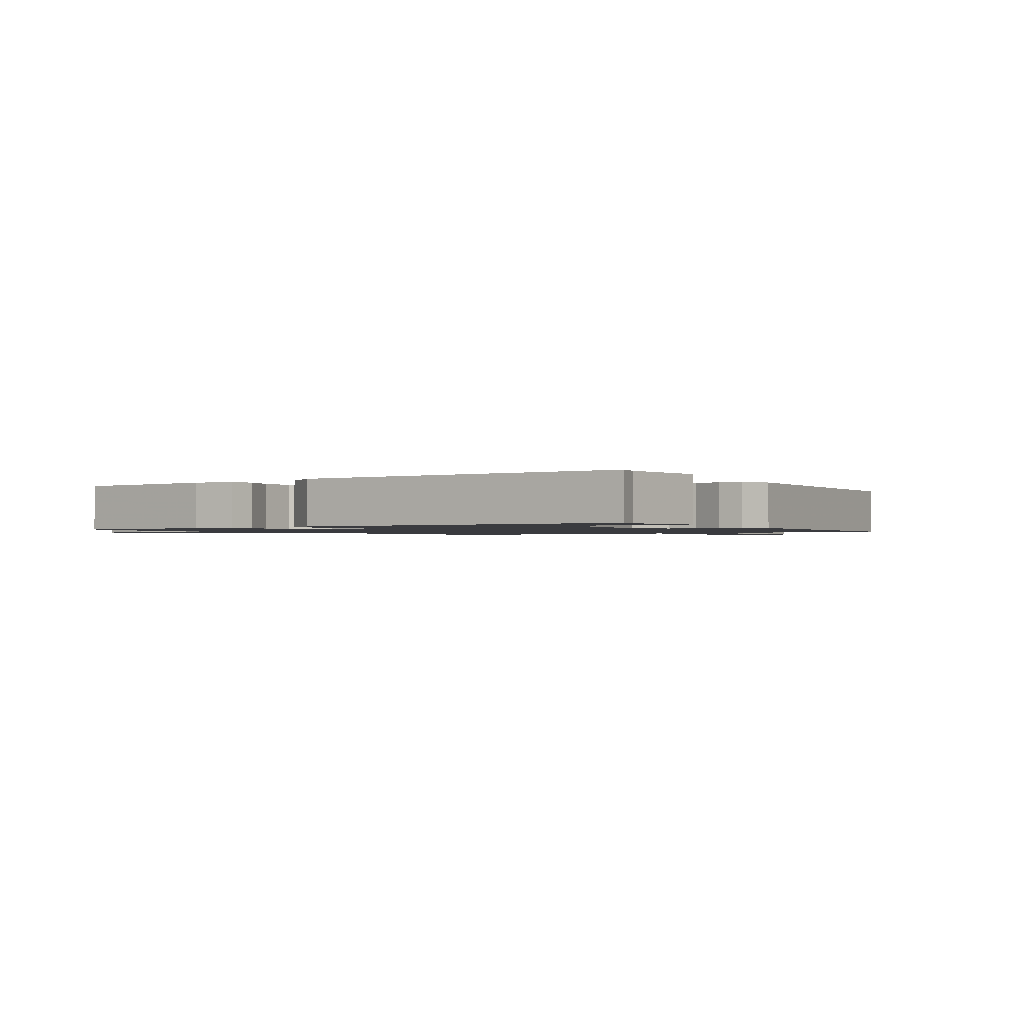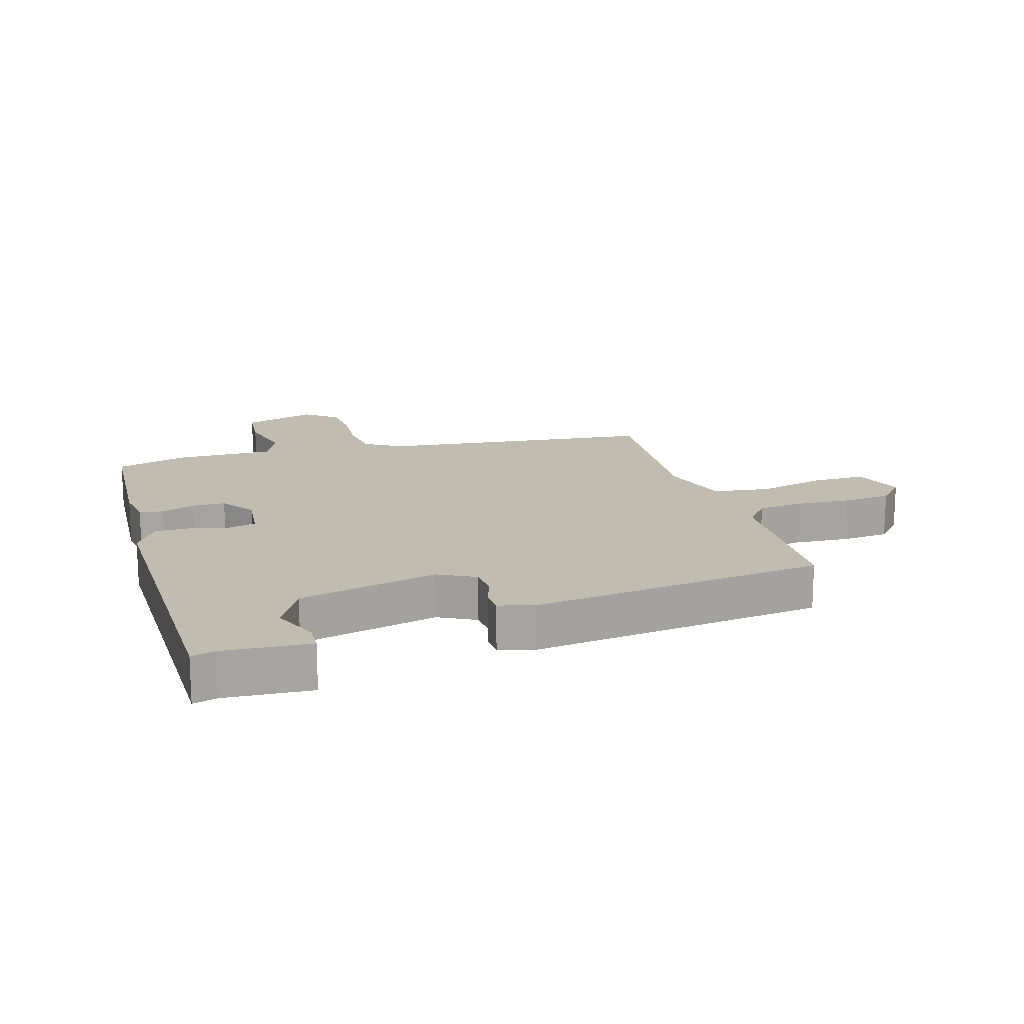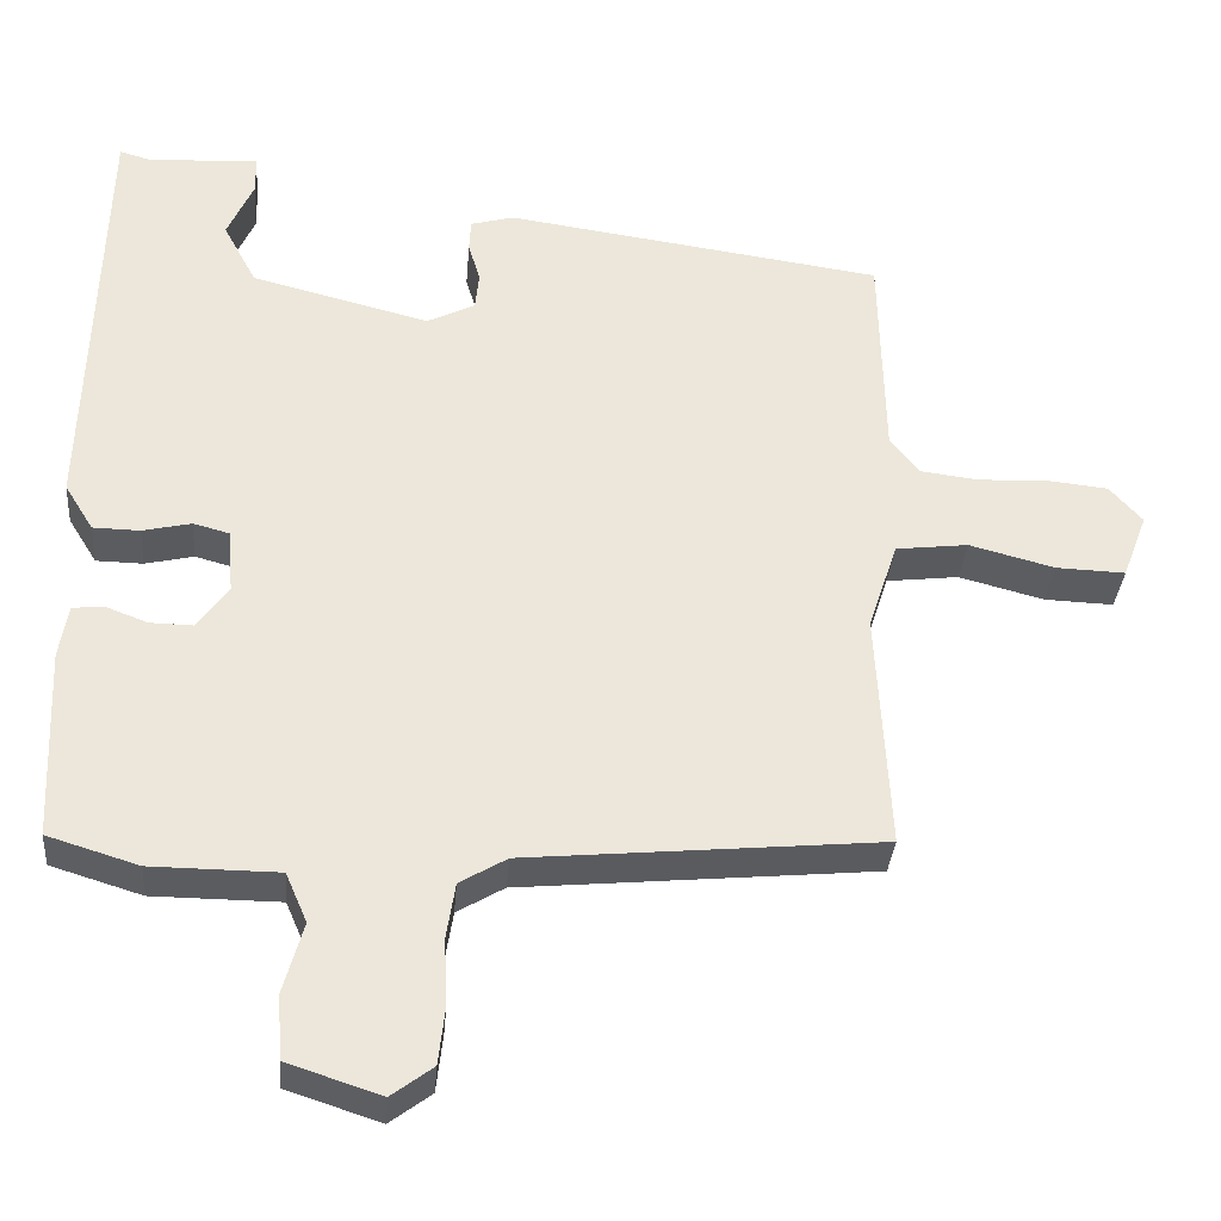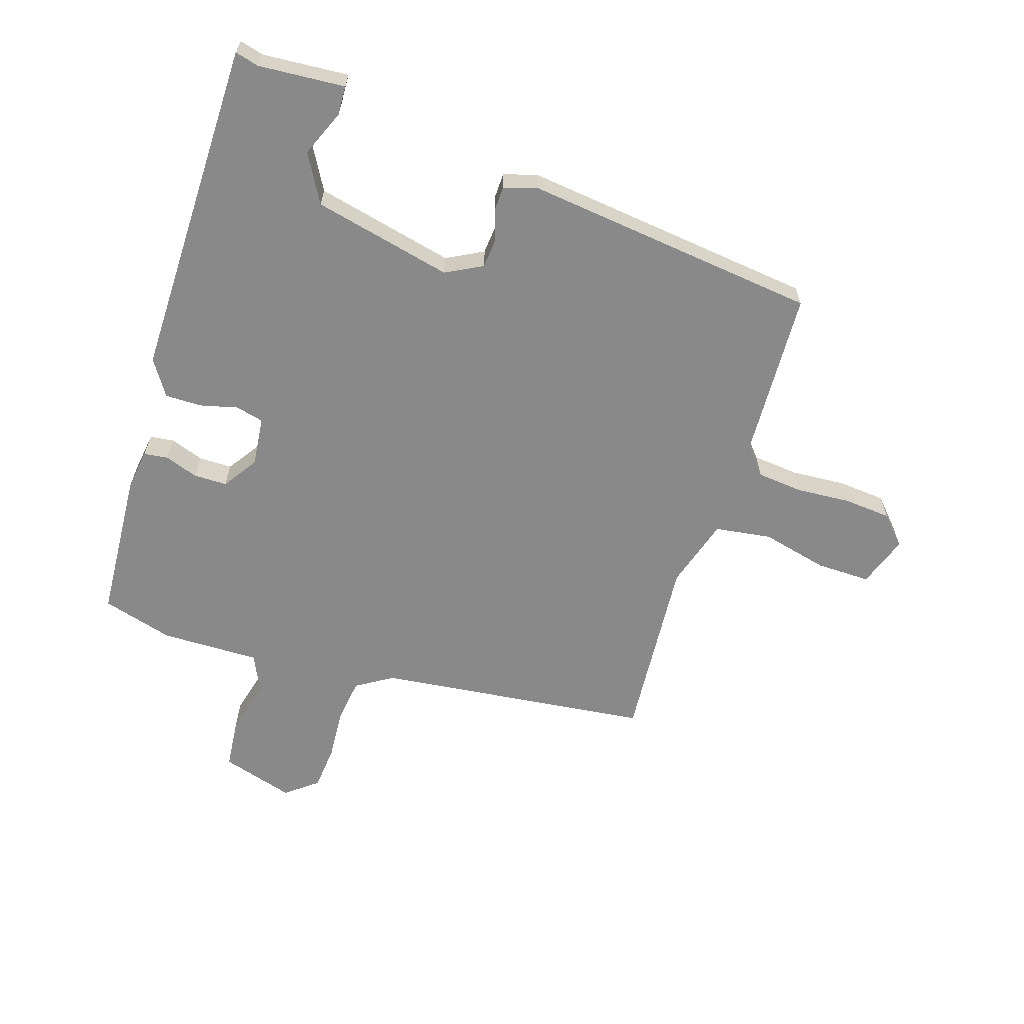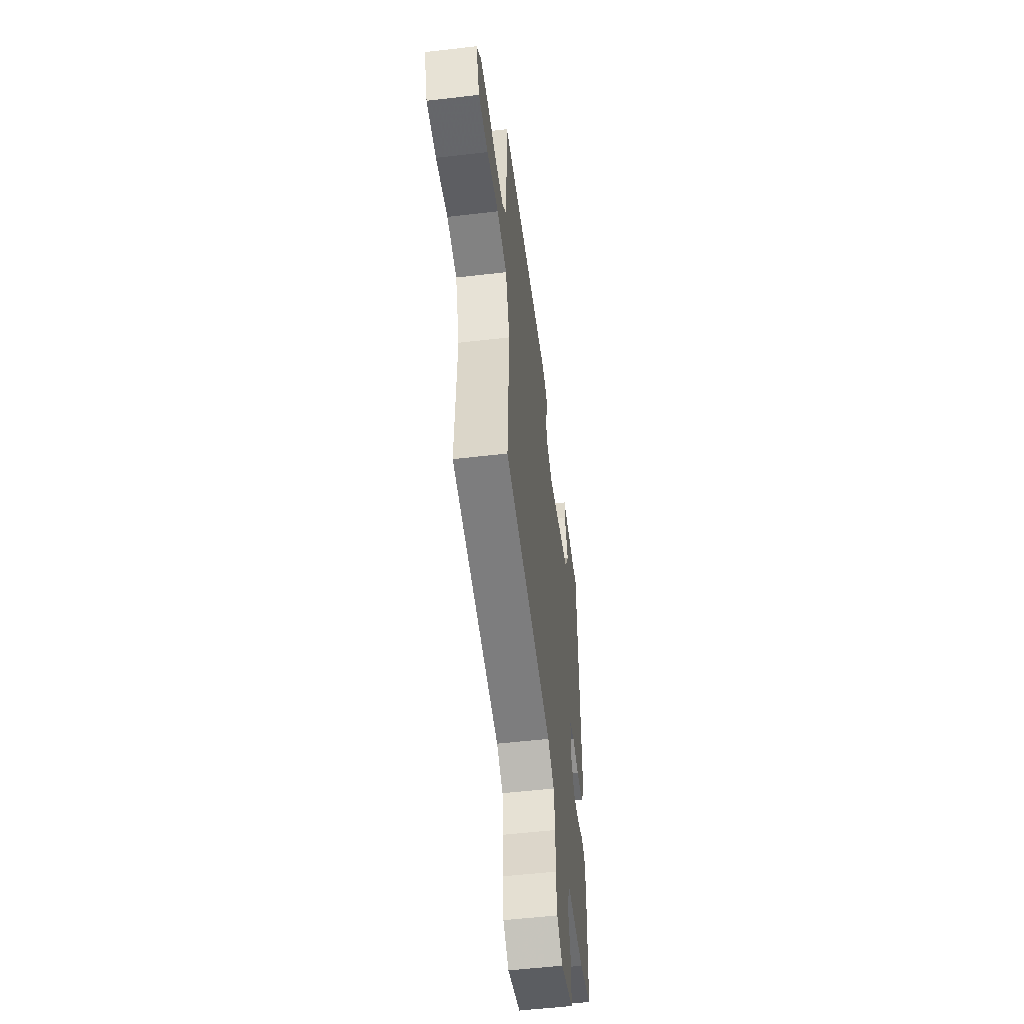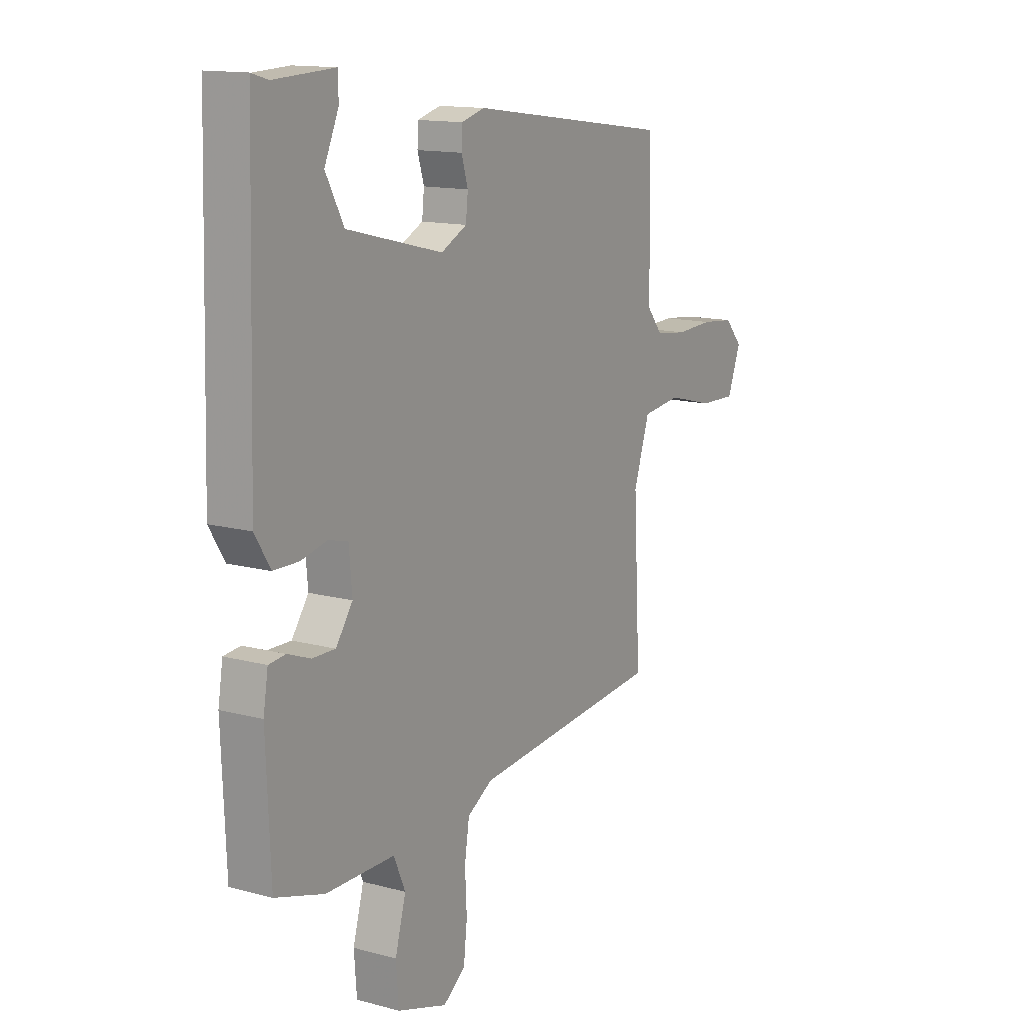
<metadata>
{"format":"obj","ext":"obj","renderer":"f3d","projection":"perspective","resolution":1024,"background":"white","views":[{"elev":-1.3,"azim":-53.3,"up":"+Y"},{"elev":16.5,"azim":-15.7,"up":"+Y"},{"elev":-33.9,"azim":-4.7,"up":"+Z"},{"elev":-63.2,"azim":-16.5,"up":"+Y"},{"elev":-53.9,"azim":97.1,"up":"+Z"},{"elev":13.8,"azim":-58.9,"up":"+Z"}]}
</metadata>
<code>
v -0.475 0.07 0.527
v -0.437 0.07 0.516
v -0.297 0.07 0.523
v -0.296 0.07 0.476
v -0.329 0.07 0.402
v -0.287 0.07 0.324
v -0.064 0.07 0.268
v -0.004 0.07 0.298
v 0.001 0.07 0.345
v -0.014 0.07 0.395
v -0.012 0.07 0.435
v 0.042 0.07 0.45
v 0.517 0.07 0.384
v 0.523 0.07 0.113
v 0.559 0.07 0.068
v 0.633 0.07 0.059
v 0.72 0.07 0.063
v 0.797 0.07 0.055
v 0.838 0.07 0.009
v 0.807 0.07 -0.073
v 0.72 0.07 -0.07
v 0.613 0.07 -0.042
v 0.522 0.07 -0.053
v 0.485 0.07 -0.165
v 0.501 0.07 -0.466
v 0.056 0.07 -0.508
v -0.003 0.07 -0.543
v -0.014 0.07 -0.613
v -0.01 0.07 -0.696
v -0.018 0.07 -0.768
v -0.07 0.07 -0.807
v -0.187 0.07 -0.769
v -0.193 0.07 -0.689
v -0.168 0.07 -0.6
v -0.195 0.07 -0.538
v -0.355 0.07 -0.537
v -0.469 0.07 -0.502
v -0.479 0.07 -0.262
v -0.468 0.07 -0.195
v -0.429 0.07 -0.191
v -0.376 0.07 -0.211
v -0.322 0.07 -0.212
v -0.283 0.07 -0.157
v -0.29 0.07 -0.077
v -0.335 0.07 -0.065
v -0.396 0.07 -0.079
v -0.455 0.07 -0.078
v -0.491 0.07 -0.02
v -0.475 0 0.527
v -0.437 0 0.516
v -0.297 0 0.523
v -0.296 0 0.476
v -0.329 0 0.402
v -0.287 0 0.324
v -0.064 0 0.268
v -0.004 0 0.298
v 0.001 0 0.345
v -0.014 0 0.395
v -0.012 0 0.435
v 0.042 0 0.45
v 0.517 0 0.384
v 0.523 0 0.113
v 0.559 0 0.068
v 0.633 0 0.059
v 0.72 0 0.063
v 0.797 0 0.055
v 0.838 0 0.009
v 0.807 0 -0.073
v 0.72 0 -0.07
v 0.613 0 -0.042
v 0.522 0 -0.053
v 0.485 0 -0.165
v 0.501 0 -0.466
v 0.056 0 -0.508
v -0.003 0 -0.543
v -0.014 0 -0.613
v -0.01 0 -0.696
v -0.018 0 -0.768
v -0.07 0 -0.807
v -0.187 0 -0.769
v -0.193 0 -0.689
v -0.168 0 -0.6
v -0.195 0 -0.538
v -0.355 0 -0.537
v -0.469 0 -0.502
v -0.479 0 -0.262
v -0.468 0 -0.195
v -0.429 0 -0.191
v -0.376 0 -0.211
v -0.322 0 -0.212
v -0.283 0 -0.157
v -0.29 0 -0.077
v -0.335 0 -0.065
v -0.396 0 -0.079
v -0.455 0 -0.078
v -0.491 0 -0.02
f 45 46 47 48
f 44 45 48 1
f 38 39 40 41
f 38 41 42
f 35 36 37 38
f 35 38 42
f 34 35 42 43
f 32 33 34
f 31 32 34
f 28 29 30 31
f 27 28 31 34
f 26 27 34 43
f 24 25 26 43
f 19 20 21 22
f 19 22 23
f 16 17 18 19
f 15 16 19 23
f 14 15 23 24
f 9 10 11 12
f 8 9 12 13
f 7 8 13 14
f 2 3 4 5
f 44 1 2 5
f 44 5 6
f 14 24 43 44
f 6 7 14 44
f 96 95 94 93
f 49 96 93 92
f 89 88 87 86
f 90 89 86
f 86 85 84 83
f 90 86 83
f 91 90 83 82
f 82 81 80
f 82 80 79
f 79 78 77 76
f 82 79 76 75
f 91 82 75 74
f 91 74 73 72
f 70 69 68 67
f 71 70 67
f 67 66 65 64
f 71 67 64 63
f 72 71 63 62
f 60 59 58 57
f 61 60 57 56
f 62 61 56 55
f 53 52 51 50
f 53 50 49 92
f 54 53 92
f 92 91 72 62
f 92 62 55 54
f 1 49 50 2
f 2 50 51 3
f 3 51 52 4
f 4 52 53 5
f 5 53 54 6
f 6 54 55 7
f 7 55 56 8
f 8 56 57 9
f 9 57 58 10
f 10 58 59 11
f 11 59 60 12
f 12 60 61 13
f 13 61 62 14
f 14 62 63 15
f 15 63 64 16
f 16 64 65 17
f 17 65 66 18
f 18 66 67 19
f 19 67 68 20
f 20 68 69 21
f 21 69 70 22
f 22 70 71 23
f 23 71 72 24
f 24 72 73 25
f 25 73 74 26
f 26 74 75 27
f 27 75 76 28
f 28 76 77 29
f 29 77 78 30
f 30 78 79 31
f 31 79 80 32
f 32 80 81 33
f 33 81 82 34
f 34 82 83 35
f 35 83 84 36
f 36 84 85 37
f 37 85 86 38
f 38 86 87 39
f 39 87 88 40
f 40 88 89 41
f 41 89 90 42
f 42 90 91 43
f 43 91 92 44
f 44 92 93 45
f 45 93 94 46
f 46 94 95 47
f 47 95 96 48
f 48 96 49 1

</code>
